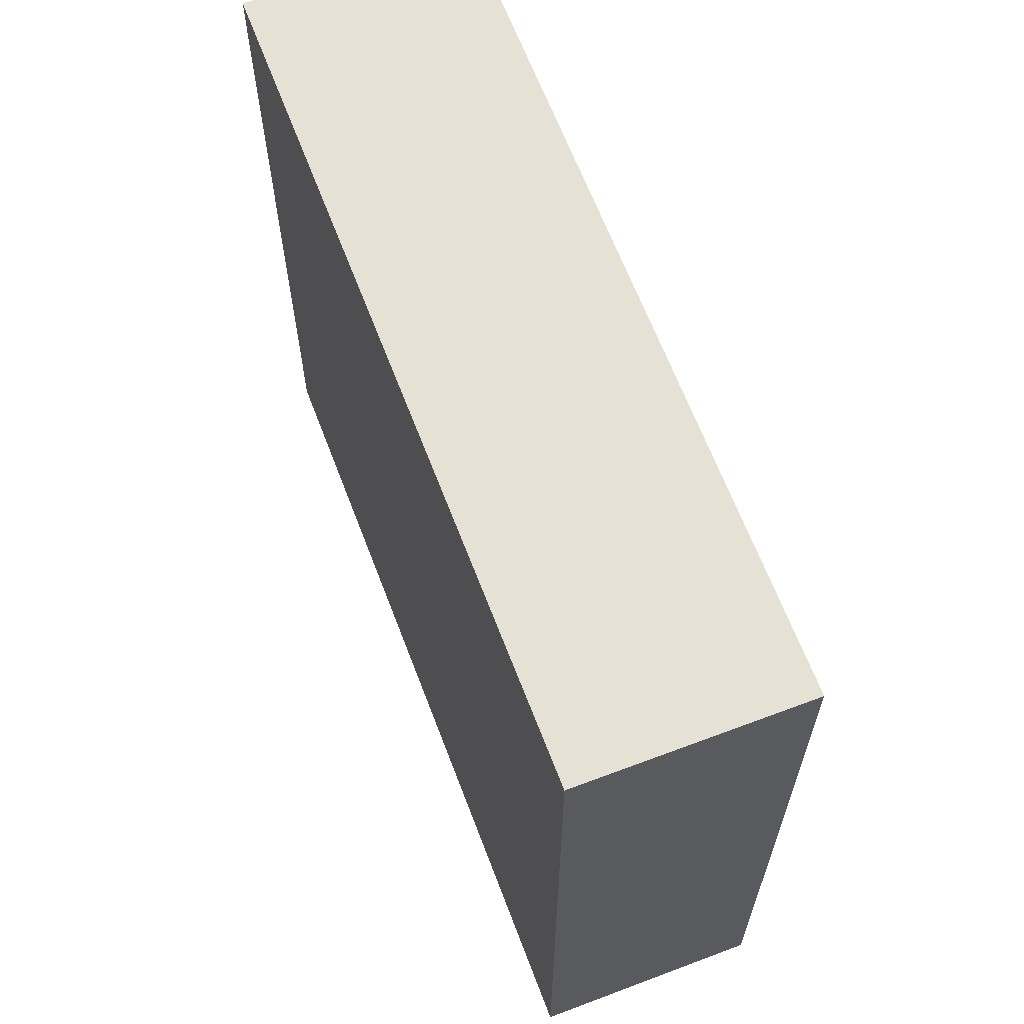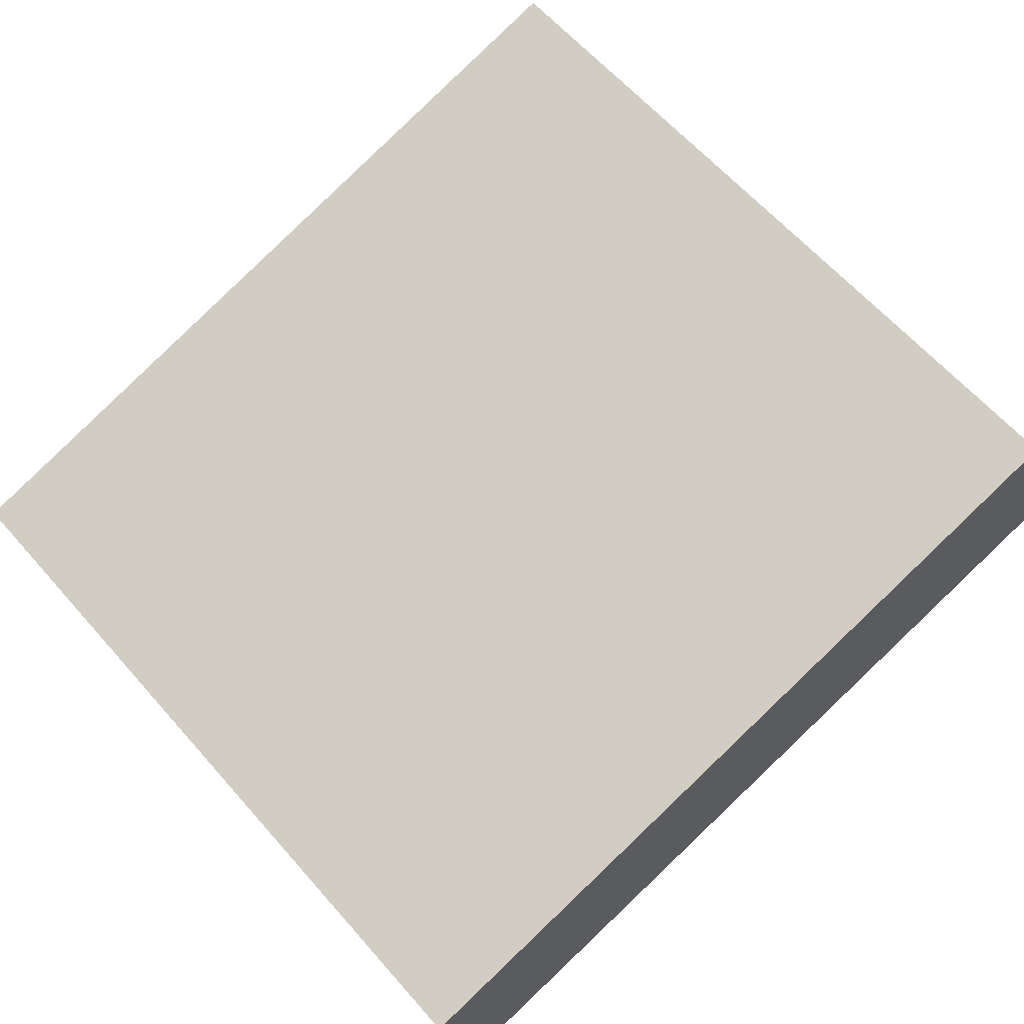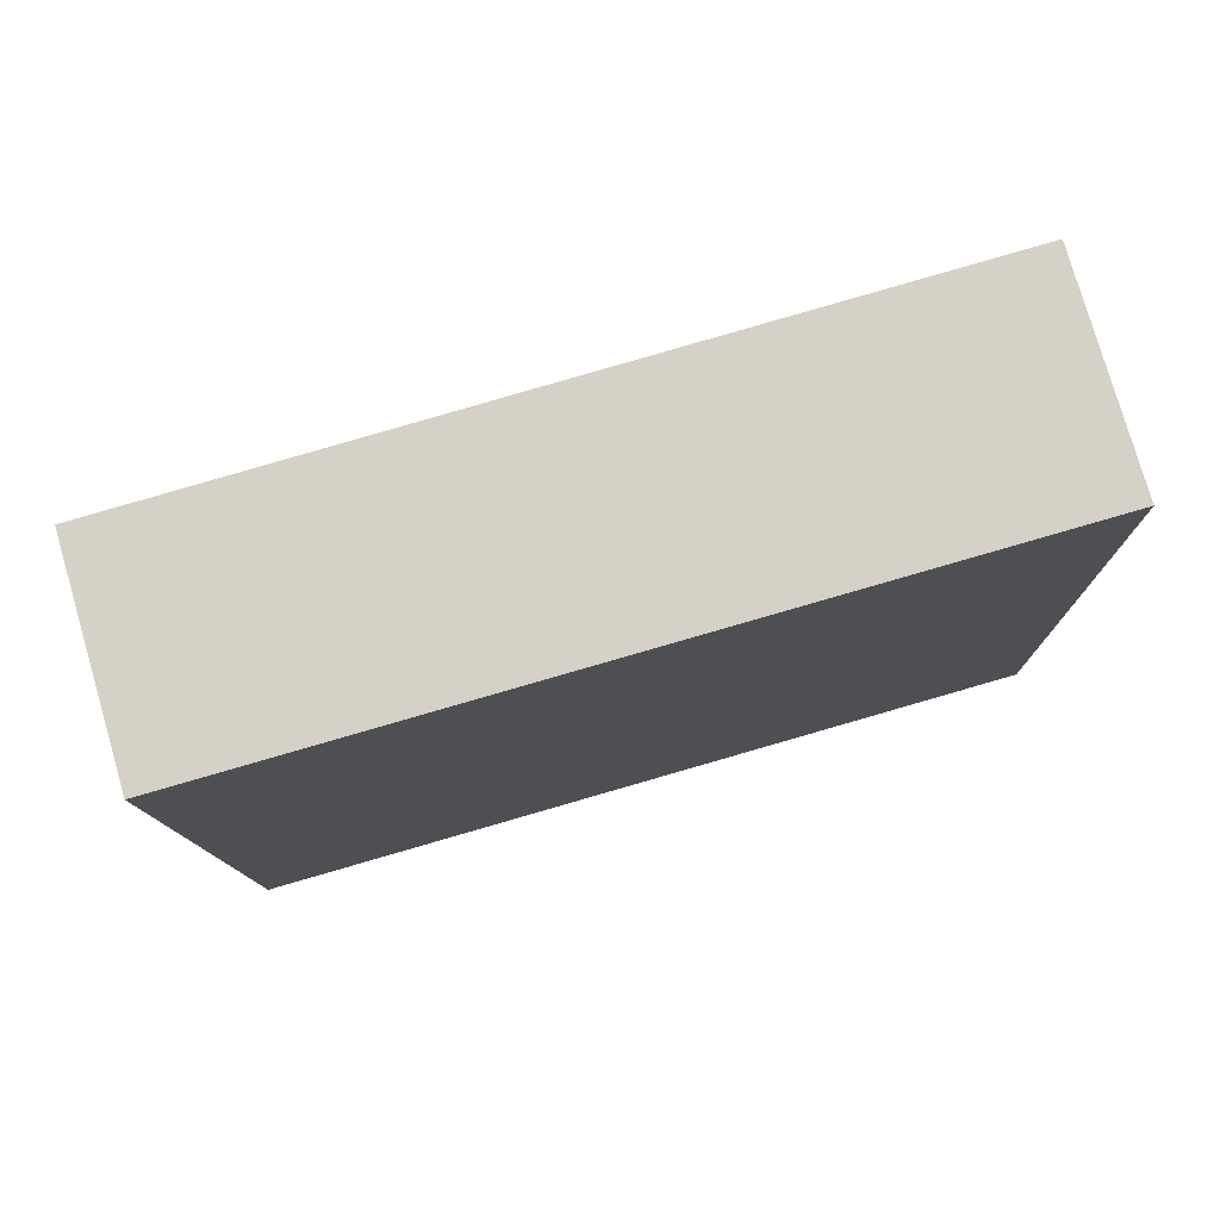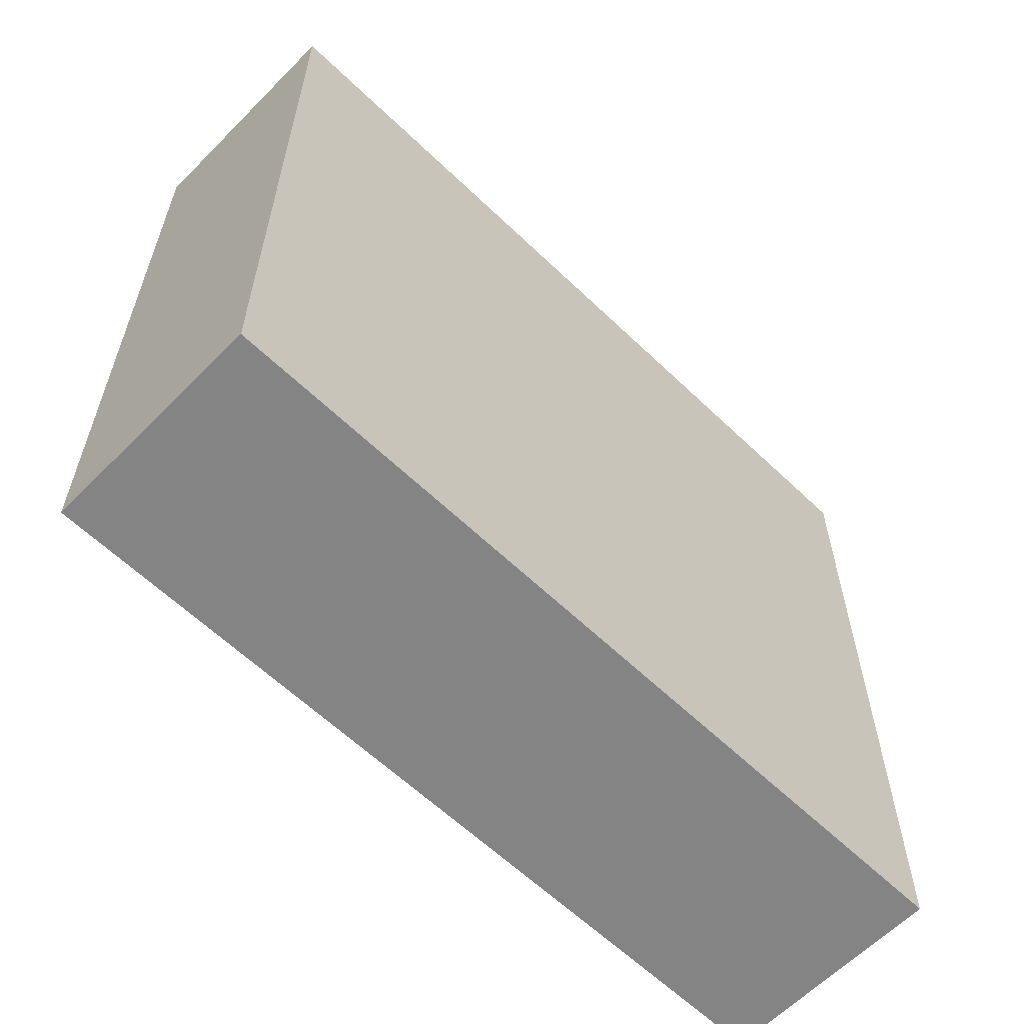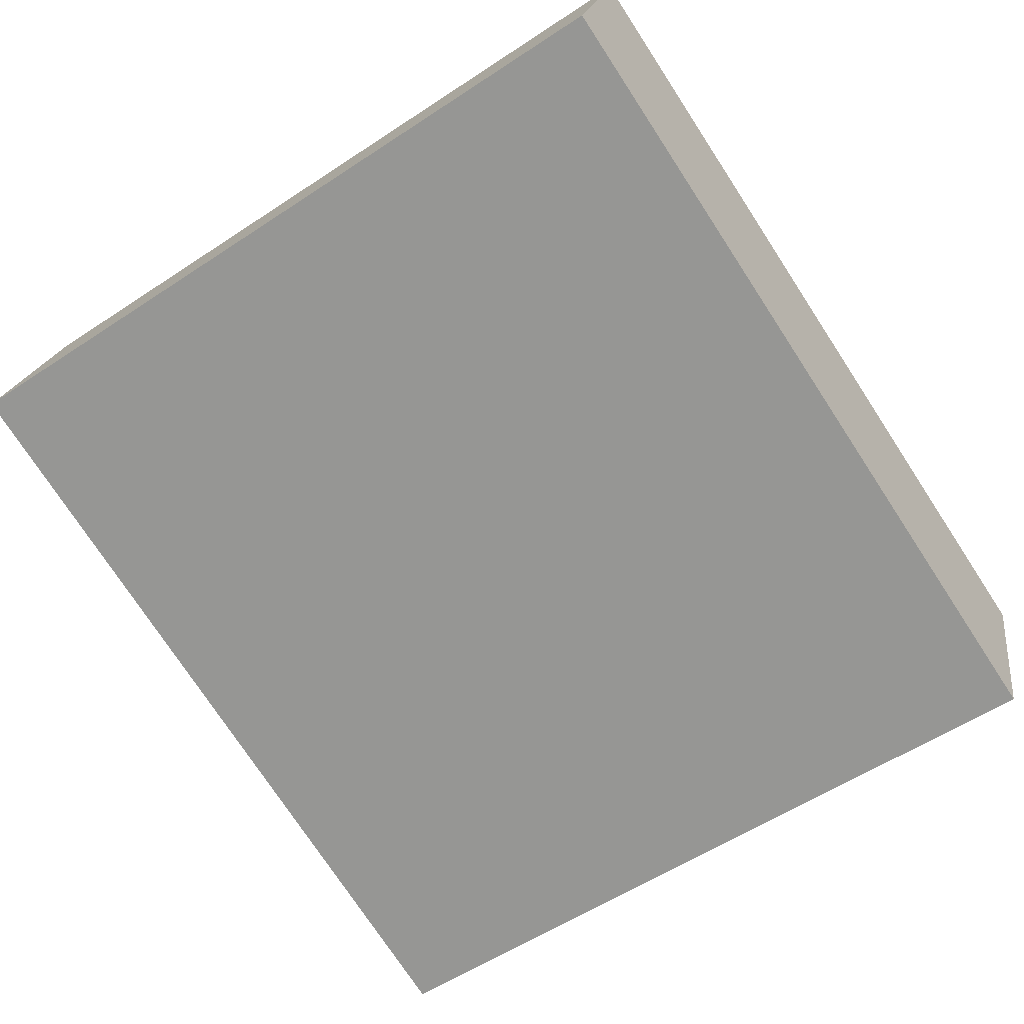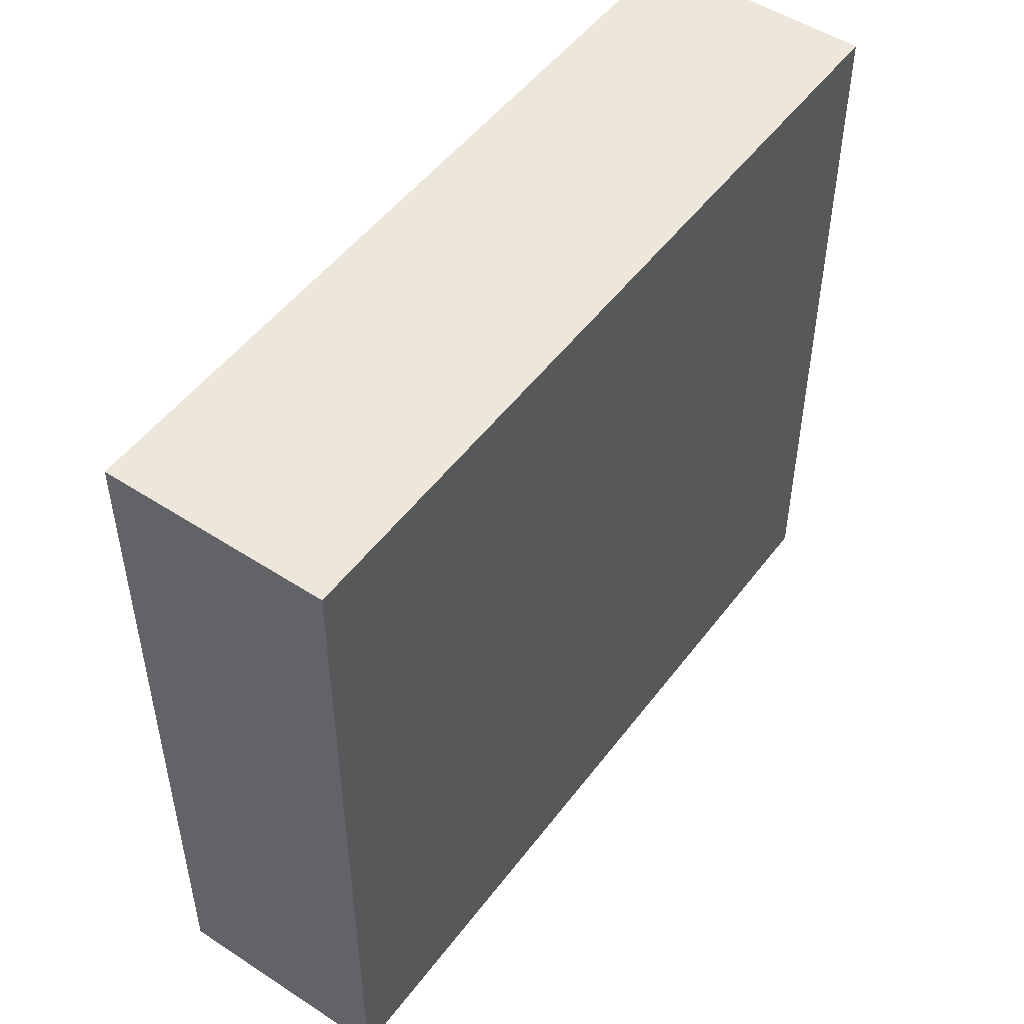
<metadata>
{"format":"obj","ext":"obj","renderer":"f3d","projection":"perspective","resolution":1024,"background":"white","views":[{"elev":64.4,"azim":85.4,"up":"+Y"},{"elev":63.0,"azim":138.7,"up":"+Z"},{"elev":-11.4,"azim":-179.2,"up":"+Z"},{"elev":-61.4,"azim":-28.1,"up":"+Y"},{"elev":-56.2,"azim":-55.2,"up":"+Z"},{"elev":50.6,"azim":-38.2,"up":"+Y"}]}
</metadata>
<code>
v  5.977 5.711 -1.72
v  0.478 5.711 1.643
v  6.45 5.711 -0.093
v  0 5.711 3.497e-16
v  0.478 -1.006e-16 1.643
v  6.45 5.695e-18 -0.093
v  5.977 1.053e-16 -1.72
v  0 0 0
g defaultobject
f 1 2 3
f 2 1 4
f 5 3 2
f 3 5 6
f 6 1 3
f 1 6 7
f 7 4 1
f 4 7 8
f 8 2 4
f 2 8 5
f 5 7 6
f 7 5 8

</code>
